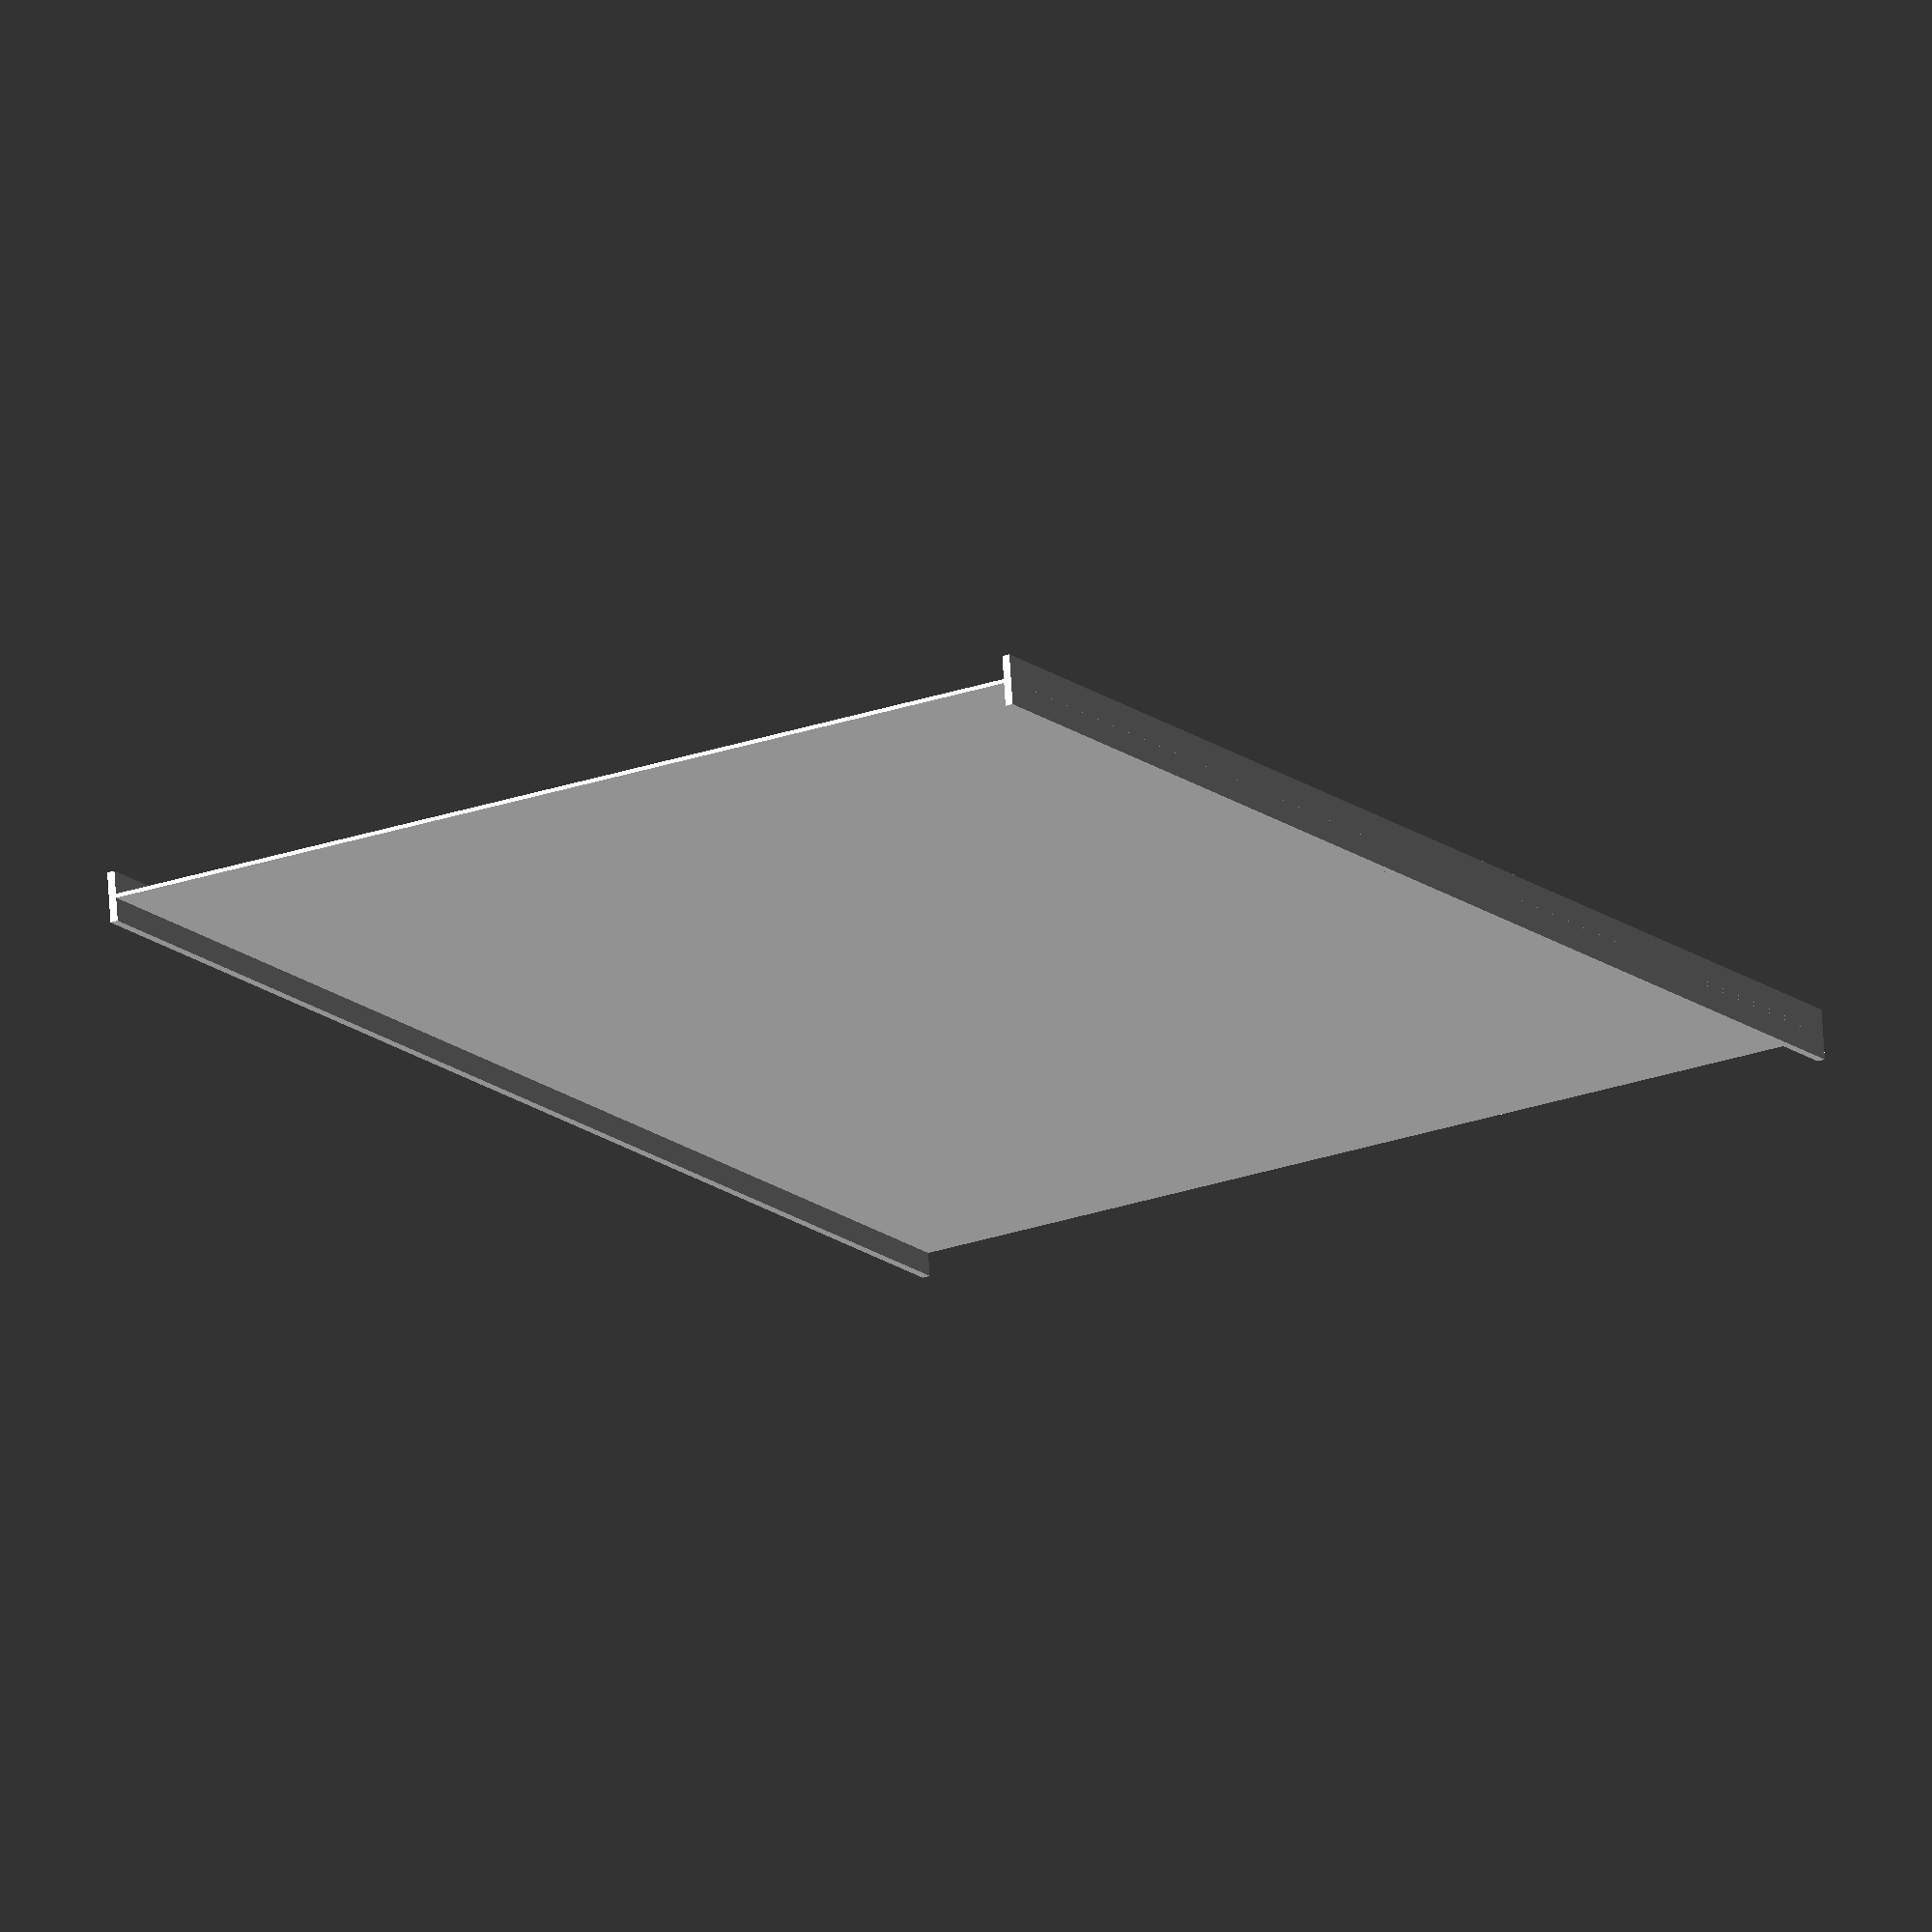
<openscad>
// -*- mode: SCAD ; c-file-style: "ellemtel" ; coding: utf-8 -*-
//
//
//
// (c) 2017 Roland Sieker <ospalh@gmail.com>
// Licence: CC-BY-SA 4.0

// ... to preview
part = "wall"; // [wall: The cooling wall, modifier: The modifier cuboid. See description]
top_height=150; // [0,0.1:200]
modifier_bottom_height = 10;  // [0,0.1:200]


/* [Hidden] */

ms = 0.01;

print_part();

module print_part()
{
   if ("wall" == part)
   {
      wall();
   }
   if ("modifier" == part)
   {
      modifier();
   }
}


module wall()
{
   translate([-2.5, -50, 0])
   {
      cube([5, 0.8, top_height]);
   }
   translate([-2.5, 50, 0])
   {
   cube([5, 0.8, top_height]);
   }
   translate([0,0,top_height/2])
   {
      cube([0.4, 100, top_height], center=true);
   }
}

module modifier()
{
   translate([0,0,(top_height-modifier_bottom_height)/2+modifier_bottom_height+ms])
   {
      cube([1.2, 102, top_height-modifier_bottom_height+2*ms], center=true);
   }

}

</openscad>
<views>
elev=15.3 azim=94.2 roll=211.1 proj=o view=solid
</views>
